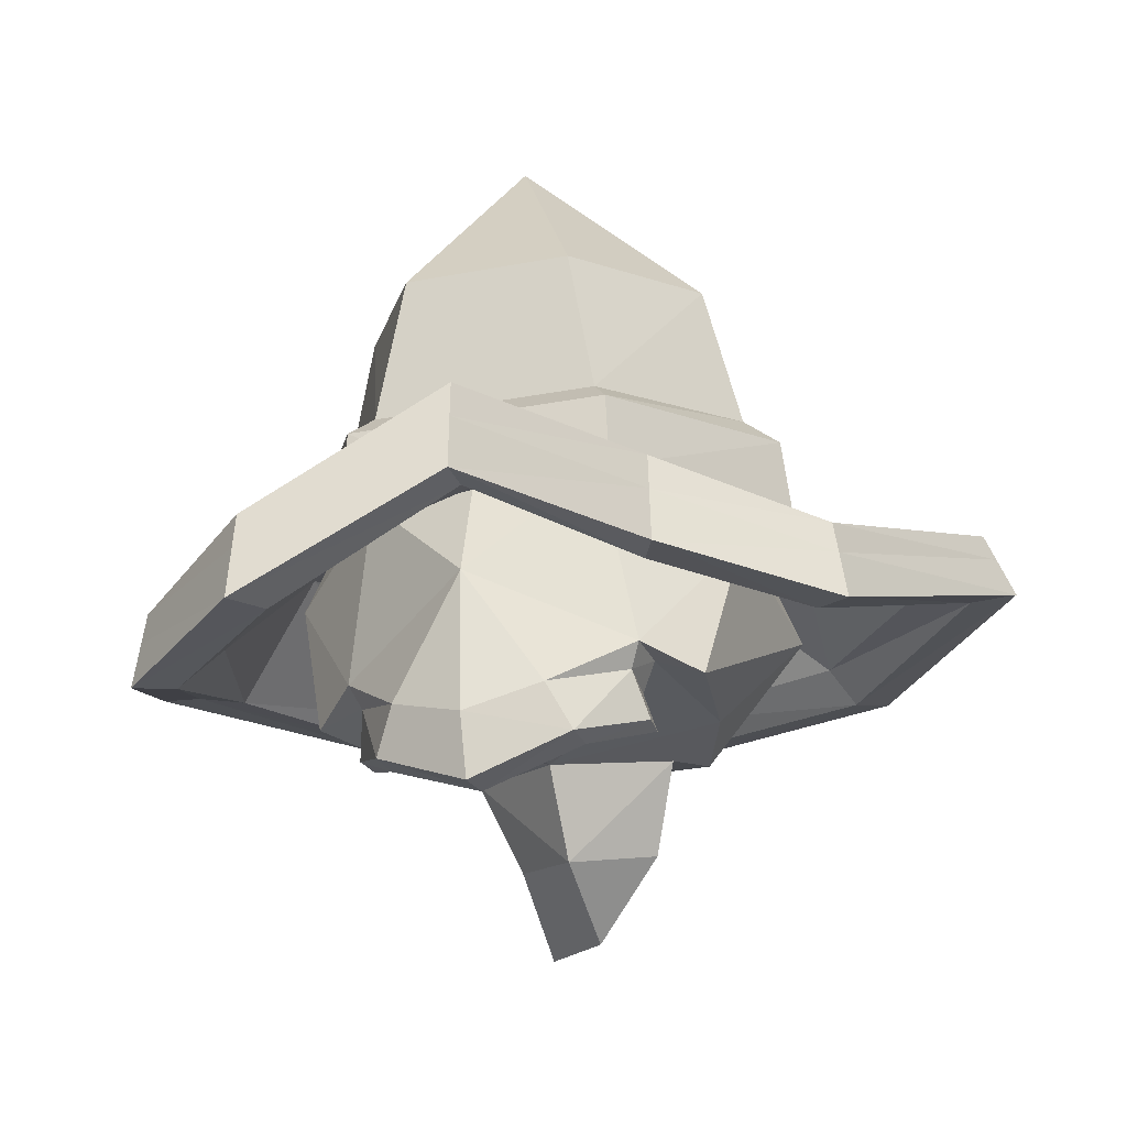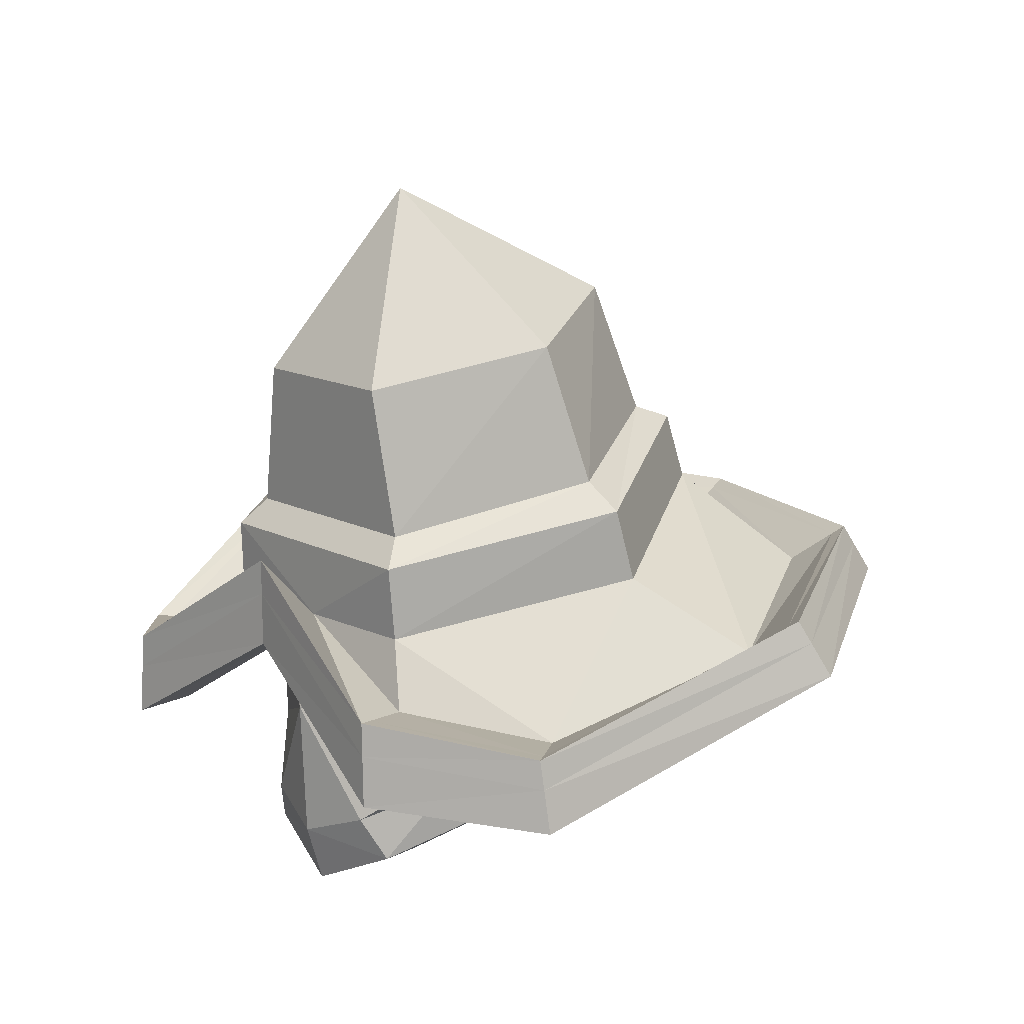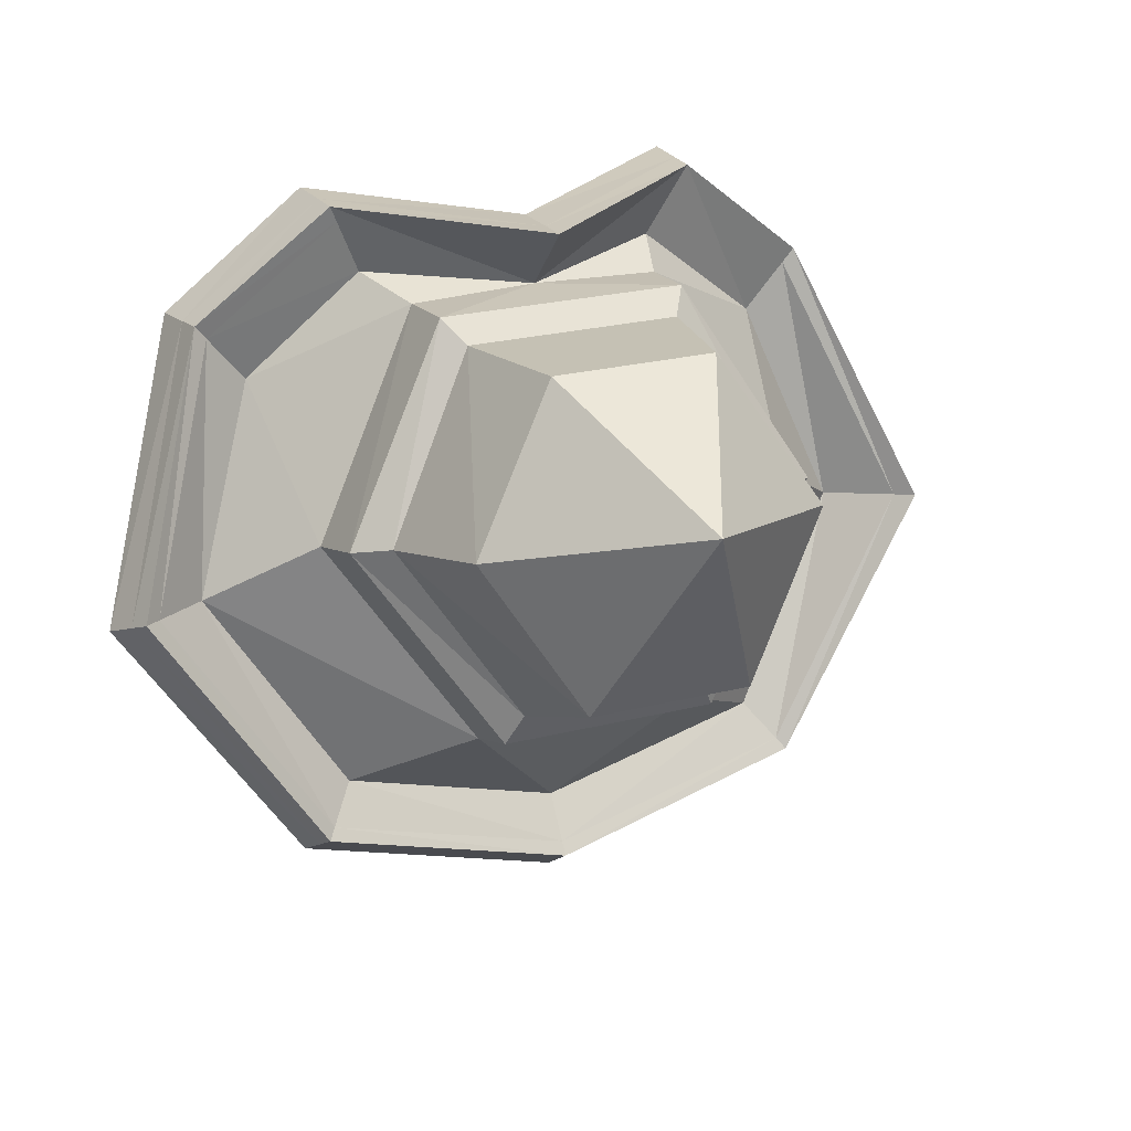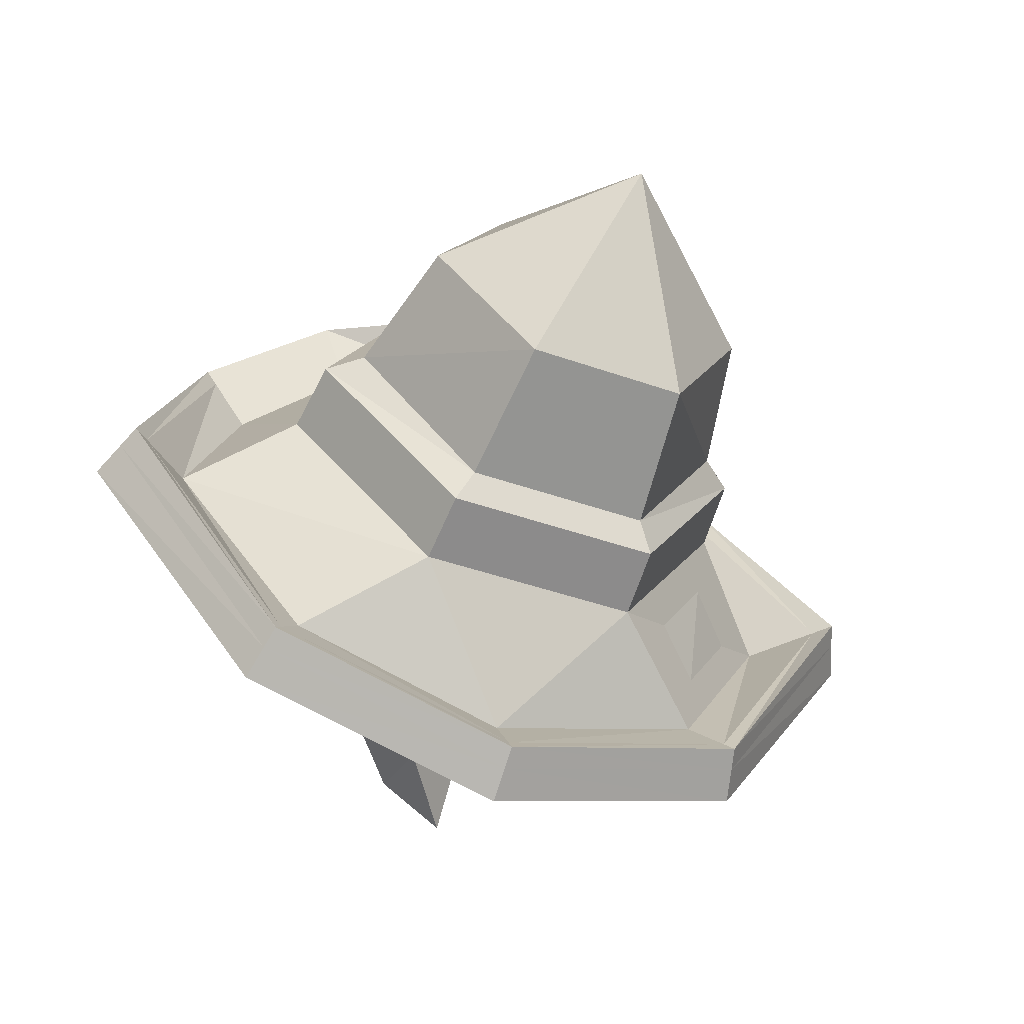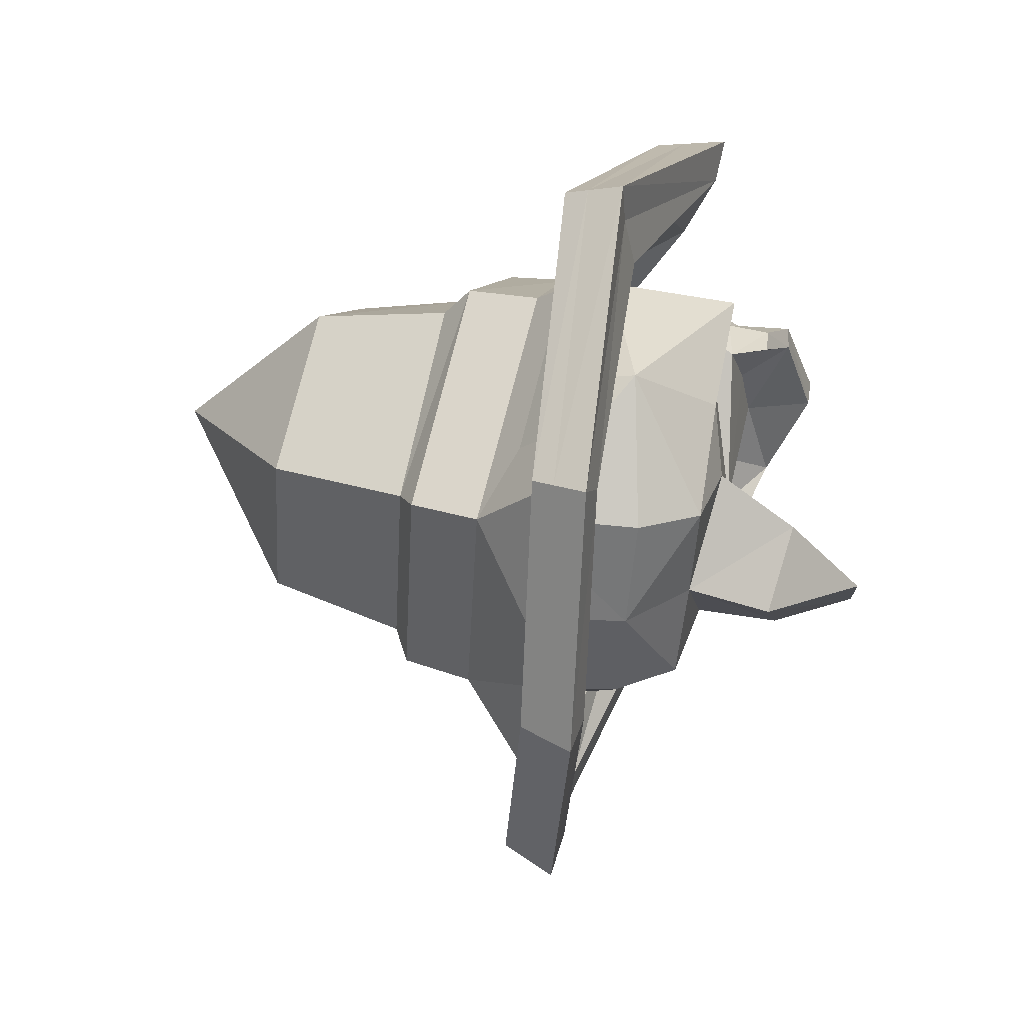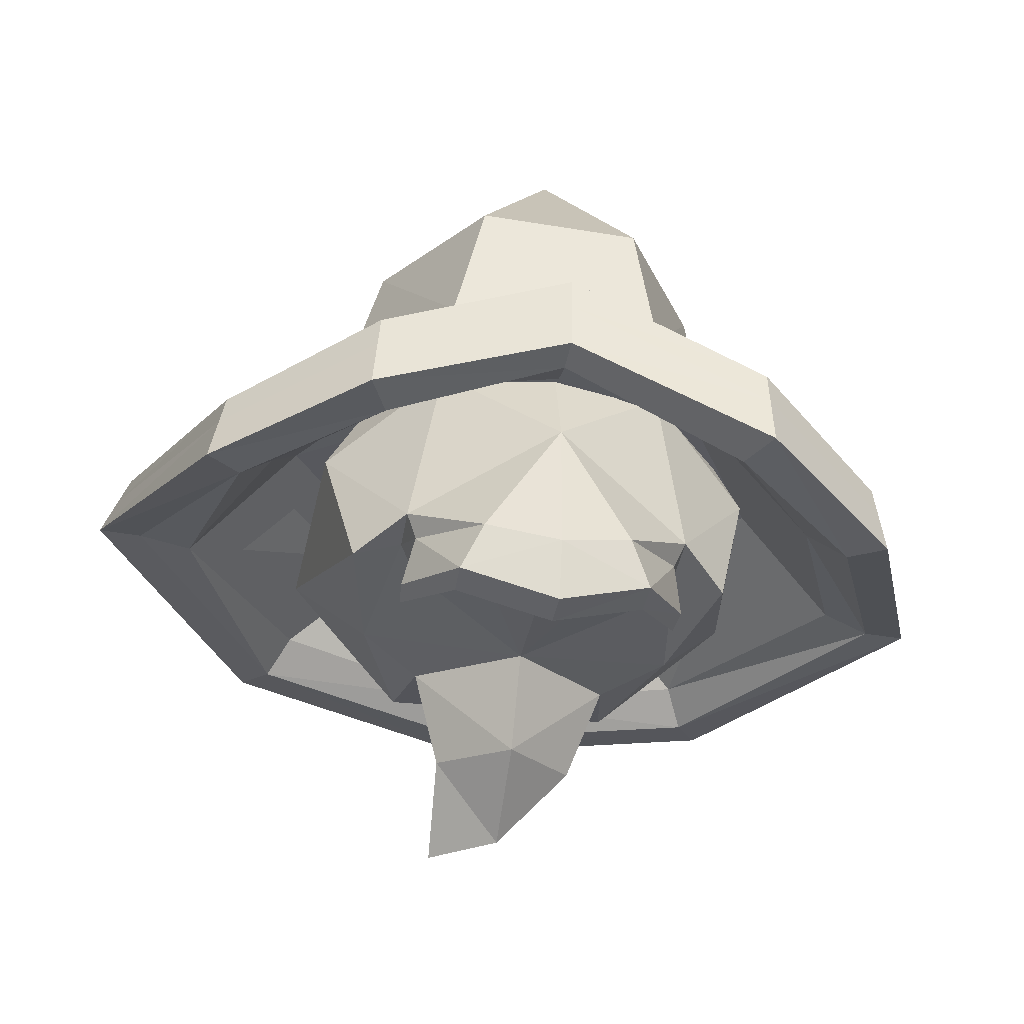
<metadata>
{"format":"obj","ext":"obj","renderer":"f3d","projection":"perspective","resolution":1024,"background":"white","views":[{"elev":-29.8,"azim":18.3,"up":"+Y"},{"elev":12.6,"azim":49.2,"up":"+Y"},{"elev":22.0,"azim":156.4,"up":"+Z"},{"elev":-46.3,"azim":156.1,"up":"+Z"},{"elev":-49.3,"azim":-94.2,"up":"+Z"},{"elev":-43.2,"azim":-9.1,"up":"+Y"}]}
</metadata>
<code>
v 0.23 -0.1365 0.05125
v 0.2692 -0.1761 0.2723
v 0.2006 -0.1451 0.2682
v 0.186 -0.1826 0.3249
v 0.18 -0.1831 0.2537
v 0.2008 -0.1516 0.3408
v 0.1314 -0.2915 0.3482
v 0.1971 -0.2382 0.249
v 0.2005 -0.2413 0.2909
v 0.132 -0.2957 0.3999
v 0.3346 0.003655 -0.02227
v 0.3162 0.03064 0.2389
v 0.2378 0.259 0.04969
v 0.2178 0.2172 0.2532
v 0.1604 0.09629 0.3803
v 0 -0.07556 0.4611
v 0 0.1359 0.4041
v 0 0.3124 0.2674
v 0 0.3705 0.0571
v 0 0.3072 -0.1401
v 0.1785 0.1719 -0.1812
v 0.1704 -0.01205 -0.1814
v 0 0.1425 -0.2071
v 0.1633 -0.1094 -0.1369
v 0.1024 -0.2357 0.4269
v 0 -0.01003 -0.2045
v 0 -0.1129 -0.125
v 0 -0.3472 0.3687
v 0 -0.2416 0.3454
v 0.09041 -0.2164 0.3173
v 0 -0.3562 0.4254
v 0 -0.2729 0.4517
v 0 -0.1899 0.1019
v 0.1432 -0.1528 -0.01469
v 0 -0.367 -0.1254
v 0.09972 -0.2657 -0.07731
v 0 -0.3002 0.01791
v 0 -0.2339 -0.1658
v -0.23 -0.1365 0.05125
v -0.2006 -0.1451 0.2682
v -0.2692 -0.1761 0.2723
v -0.186 -0.1826 0.3249
v -0.18 -0.1831 0.2537
v -0.2008 -0.1516 0.3408
v -0.1314 -0.2915 0.3482
v -0.132 -0.2957 0.3999
v -0.2005 -0.2413 0.2909
v -0.1971 -0.2382 0.249
v -0.3346 0.003655 -0.02227
v -0.3162 0.03064 0.2389
v -0.2378 0.259 0.04969
v -0.2178 0.2172 0.2532
v -0.1604 0.09629 0.3803
v -0.1785 0.1719 -0.1812
v -0.1704 -0.01205 -0.1814
v -0.1633 -0.1094 -0.1369
v -0.1024 -0.2357 0.4269
v -0.09041 -0.2164 0.3173
v -0.1432 -0.1528 -0.01469
v -0.09365 -0.3541 -0.1993
v -0.09972 -0.2657 -0.07731
v -0.5044 0.02123 0.02566
v -0.3277 0.1068 -0.2689
v -0.1665 0.226 -0.1774
v -0.3565 0.1497 0.1249
v -0.582 0.04364 0.01861
v -0.3586 0.07144 -0.3218
v -0.3975 -0.05426 0.317
v -0.4412 -0.129 0.3628
v -0.18 0.0714 0.4286
v 0.003336 0.06304 0.4326
v -0.209 -0.01932 0.4633
v -0.008989 0.06001 -0.4271
v -0.007278 0.09228 -0.3663
v 0.3167 0.09274 -0.2808
v 0.1594 0.2191 -0.1831
v 0.5083 0.03338 0.01558
v 0.3561 0.134 0.1115
v 0.3442 0.05615 -0.3348
v 0.5779 0.01841 -0.002942
v 0.4376 -0.1481 0.3465
v 0.3953 -0.0713 0.3018
v 0.1871 0.06337 0.4219
v 0.2331 -0.03324 0.4526
v 0.2541 -0.1198 0.4871
v 0.003953 0.04143 0.476
v -0.2519 -0.1088 0.4965
v -0.1611 0.3277 -0.1461
v -0.1683 0.2293 -0.1799
v -0.3603 0.1518 0.1252
v -0.3476 0.2556 0.1517
v 0.1588 0.3208 -0.1521
v 0.1608 0.2221 -0.1861
v -0.1824 0.07254 0.4323
v -0.1755 0.1775 0.4406
v -0.1369 0.3452 -0.09941
v -0.2964 0.2916 0.1603
v 0.137 0.3393 -0.1045
v -0.1503 0.2155 0.4075
v -0.1115 0.5395 -0.02033
v -0.2425 0.4891 0.2049
v 0.1247 0.5344 -0.02472
v -0.1061 0.4262 0.4207
v 0.01615 0.6961 0.2706
v -0.5043 0.02566 0.02669
v -0.3277 0.1113 -0.2681
v -0.3654 0.152 -0.3178
v -0.5832 0.1077 0.0397
v -0.399 -0.05016 0.3183
v -0.2104 -0.01536 0.4649
v -0.4535 -0.03855 0.389
v -0.3767 0.1642 -0.3326
v -0.3849 0.1353 -0.3498
v -0.622 0.1006 0.0306
v -0.6068 0.1322 0.04359
v -0.007471 0.1525 -0.4478
v -0.008384 0.1239 -0.467
v -0.4698 -0.03508 0.4101
v -0.4773 -0.0772 0.4077
v 0.004792 0.03777 0.5287
v 0.006374 0.1145 0.5301
v -0.2735 -0.05118 0.566
v -0.2785 -0.1244 0.5665
v -0.4884 -0.1404 0.4041
v 0.003759 0.06691 0.435
v -0.007204 0.09674 -0.3672
v -0.00741 0.1397 -0.4293
v 0.3168 0.09724 -0.2801
v 0.1874 0.1696 0.4339
v 0.1627 0.2086 0.4017
v 0.13 0.4211 0.4163
v 0.1898 0.06445 0.4253
v -0.2701 -0.002363 0.5657
v 0.007429 0.1656 0.5311
v 0.3524 0.2403 0.1387
v 0.36 0.1362 0.1118
v 0.303 0.2785 0.1491
v 0.2612 0.4781 0.1955
v 0.5082 0.0378 0.01666
v 0.5844 0.09018 0.02002
v 0.3544 0.1363 -0.3312
v 0.3971 -0.06747 0.3035
v 0.4545 -0.0583 0.3721
v 0.6206 0.07358 0.00751
v 0.3721 0.1188 -0.3639
v 0.3657 0.148 -0.3464
v 0.6072 0.1058 0.02103
v 0.4716 -0.05556 0.3926
v 0.4773 -0.09797 0.39
v 0.2824 -0.1366 0.5561
v 0.2803 -0.06323 0.5557
v 0.4857 -0.1616 0.386
v 0.2344 -0.02903 0.4536
v 0.2789 -0.01431 0.5555
v -0.6449 0.05318 0.01112
v -0.3973 0.09196 -0.3755
v -0.009752 0.0811 -0.4958
v 0.3818 0.07502 -0.39
v 0.6408 0.02521 -0.01277
v 0.2687 -0.01769 0.532
f 1 2 3
f 4 5 3
f 3 6 4
f 7 8 9
f 9 10 7
f 11 2 1
f 12 11 13
f 13 14 12
f 6 12 15
f 15 16 6
f 17 15 14
f 14 18 17
f 18 14 13
f 13 19 18
f 20 19 13
f 13 21 20
f 22 21 11
f 20 21 23
f 1 24 11
f 11 21 13
f 25 6 16
f 26 22 24
f 24 27 26
f 7 28 29
f 29 30 7
f 9 8 5
f 5 4 9
f 10 9 4
f 4 25 10
f 2 6 3
f 2 11 12
f 12 6 2
f 15 17 16
f 28 7 10
f 10 31 28
f 7 30 5
f 5 8 7
f 10 25 32
f 32 31 10
f 26 23 21
f 21 22 26
f 15 12 14
f 16 32 25
f 33 1 3
f 3 5 33
f 24 34 27
f 24 1 34
f 33 30 29
f 5 30 33
f 1 33 34
f 36 37 35
f 34 33 37
f 37 36 34
f 27 34 36
f 36 38 27
f 6 25 4
f 24 22 11
f 39 40 41
f 42 40 43
f 40 42 44
f 45 46 47
f 47 48 45
f 49 39 41
f 50 51 49
f 51 50 52
f 44 16 53
f 53 50 44
f 17 18 52
f 52 53 17
f 18 19 51
f 51 52 18
f 20 54 51
f 51 19 20
f 55 49 54
f 20 23 54
f 39 49 56
f 49 51 54
f 44 42 57
f 26 27 56
f 56 55 26
f 45 58 29
f 29 28 45
f 47 42 43
f 43 48 47
f 46 57 42
f 42 47 46
f 41 40 44
f 41 44 50
f 50 49 41
f 53 16 17
f 28 31 46
f 46 45 28
f 45 48 43
f 43 58 45
f 46 31 32
f 32 57 46
f 26 55 54
f 54 23 26
f 53 52 50
f 16 57 32
f 33 40 39
f 40 33 43
f 56 27 59
f 56 59 39
f 33 29 58
f 43 33 58
f 39 59 33
f 61 60 35
f 35 37 61
f 60 61 38
f 59 61 37
f 37 33 59
f 27 38 61
f 61 59 27
f 57 16 44
f 56 49 55
f 63 65 62
f 62 67 63
f 62 69 66
f 70 71 72
f 67 74 63
f 64 63 74
f 74 75 76
f 64 74 76
f 78 75 77
f 75 80 77
f 80 82 77
f 83 84 71
f 74 79 75
f 82 85 84
f 84 86 71
f 65 68 62
f 68 70 72
f 82 78 77
f 83 82 84
f 68 87 69
f 72 86 87
f 76 71 64
f 88 89 90
f 90 91 88
f 88 92 93
f 93 89 88
f 91 90 94
f 94 95 91
f 96 88 91
f 91 97 96
f 96 98 92
f 92 88 96
f 97 91 95
f 95 99 97
f 100 96 97
f 97 101 100
f 100 102 98
f 98 96 100
f 101 97 99
f 99 103 101
f 101 104 100
f 100 104 102
f 103 104 101
f 105 90 89
f 89 106 105
f 105 106 107
f 107 108 105
f 109 110 94
f 105 108 111
f 111 109 105
f 112 113 114
f 114 115 112
f 116 117 113
f 113 112 116
f 118 115 114
f 114 119 118
f 120 121 122
f 122 123 120
f 123 122 119
f 119 124 123
f 94 110 125
f 106 126 127
f 127 107 106
f 89 126 106
f 126 93 128
f 89 93 126
f 129 130 99
f 99 95 129
f 130 131 103
f 103 99 130
f 125 95 94
f 125 129 95
f 125 132 129
f 103 131 104
f 125 133 134
f 92 135 136
f 136 93 92
f 135 129 132
f 132 136 135
f 98 137 135
f 135 92 98
f 137 130 129
f 129 135 137
f 102 138 137
f 137 98 102
f 138 131 130
f 130 137 138
f 138 102 104
f 131 138 104
f 139 128 93
f 93 136 139
f 139 140 141
f 141 128 139
f 139 142 143
f 143 140 139
f 144 145 146
f 146 147 144
f 145 117 116
f 116 146 145
f 148 149 144
f 144 147 148
f 120 150 151
f 151 121 120
f 150 152 149
f 149 151 150
f 132 125 153
f 128 141 127
f 127 126 128
f 125 134 154
f 66 155 156
f 156 67 66
f 67 156 157
f 157 73 67
f 69 124 155
f 155 66 69
f 86 120 123
f 123 87 86
f 87 123 124
f 124 69 87
f 79 158 159
f 159 80 79
f 73 157 158
f 158 79 73
f 80 159 152
f 152 81 80
f 85 150 120
f 120 86 85
f 81 152 150
f 150 85 81
f 132 153 142
f 153 160 143
f 143 142 153
f 125 154 160
f 160 153 125
f 90 105 109
f 109 94 90
f 142 139 136
f 136 132 142
f 113 156 155
f 155 114 113
f 117 157 156
f 156 113 117
f 155 124 119
f 119 114 155
f 121 134 133
f 133 122 121
f 122 133 118
f 118 119 122
f 159 158 145
f 145 144 159
f 158 157 117
f 117 145 158
f 149 152 159
f 159 144 149
f 154 134 121
f 121 151 154
f 148 154 151
f 151 149 148
f 112 115 108
f 108 107 112
f 108 115 118
f 118 111 108
f 116 112 107
f 107 127 116
f 140 147 146
f 146 141 140
f 148 147 140
f 140 143 148
f 141 146 116
f 116 127 141
f 160 154 148
f 148 143 160
f 111 118 133
f 109 111 133
f 109 133 110
f 110 133 125
f 38 35 60
f 63 64 65
f 62 66 67
f 62 68 69
f 67 73 74
f 78 76 75
f 75 79 80
f 80 81 82
f 74 73 79
f 82 81 85
f 84 85 86
f 68 65 70
f 83 78 82
f 68 72 87
f 72 71 86
f 65 64 71
f 76 78 71
f 83 71 78
f 70 65 71
f 38 36 35

</code>
